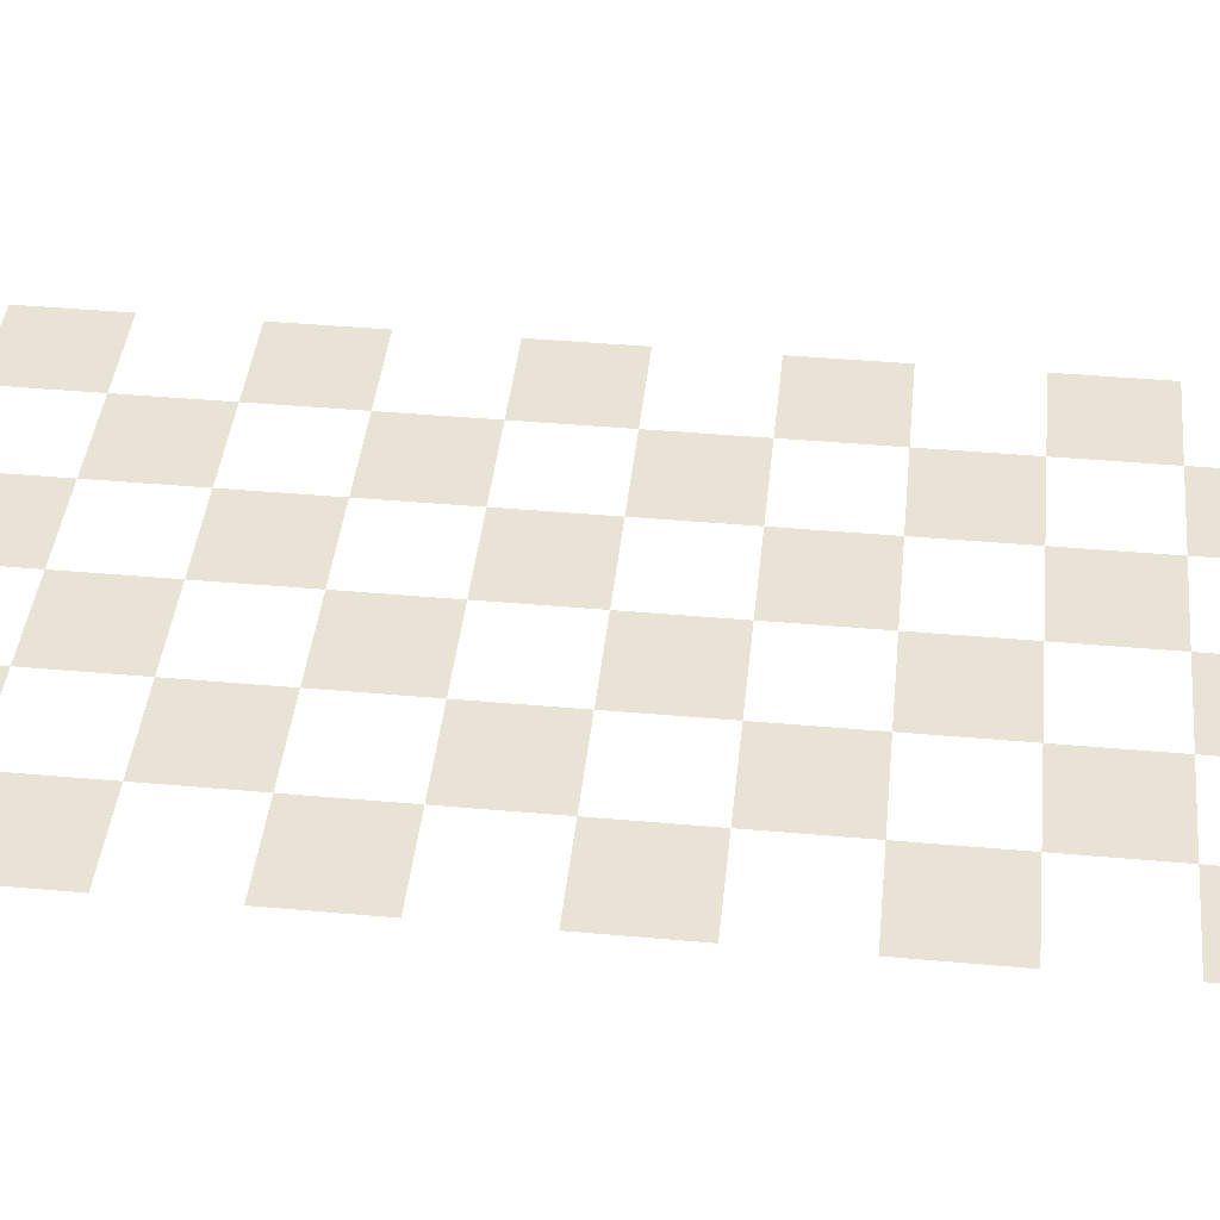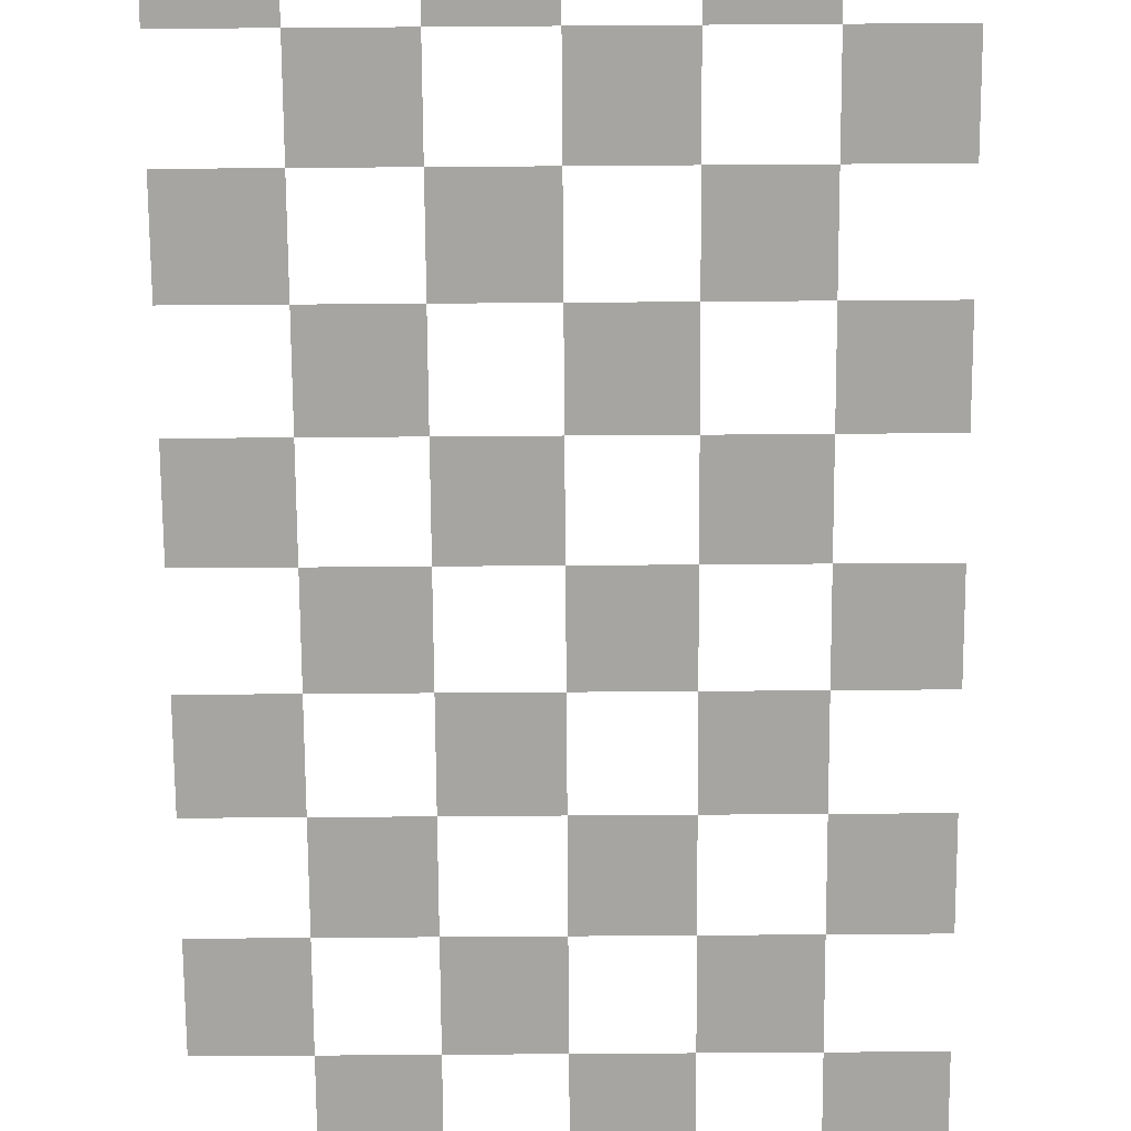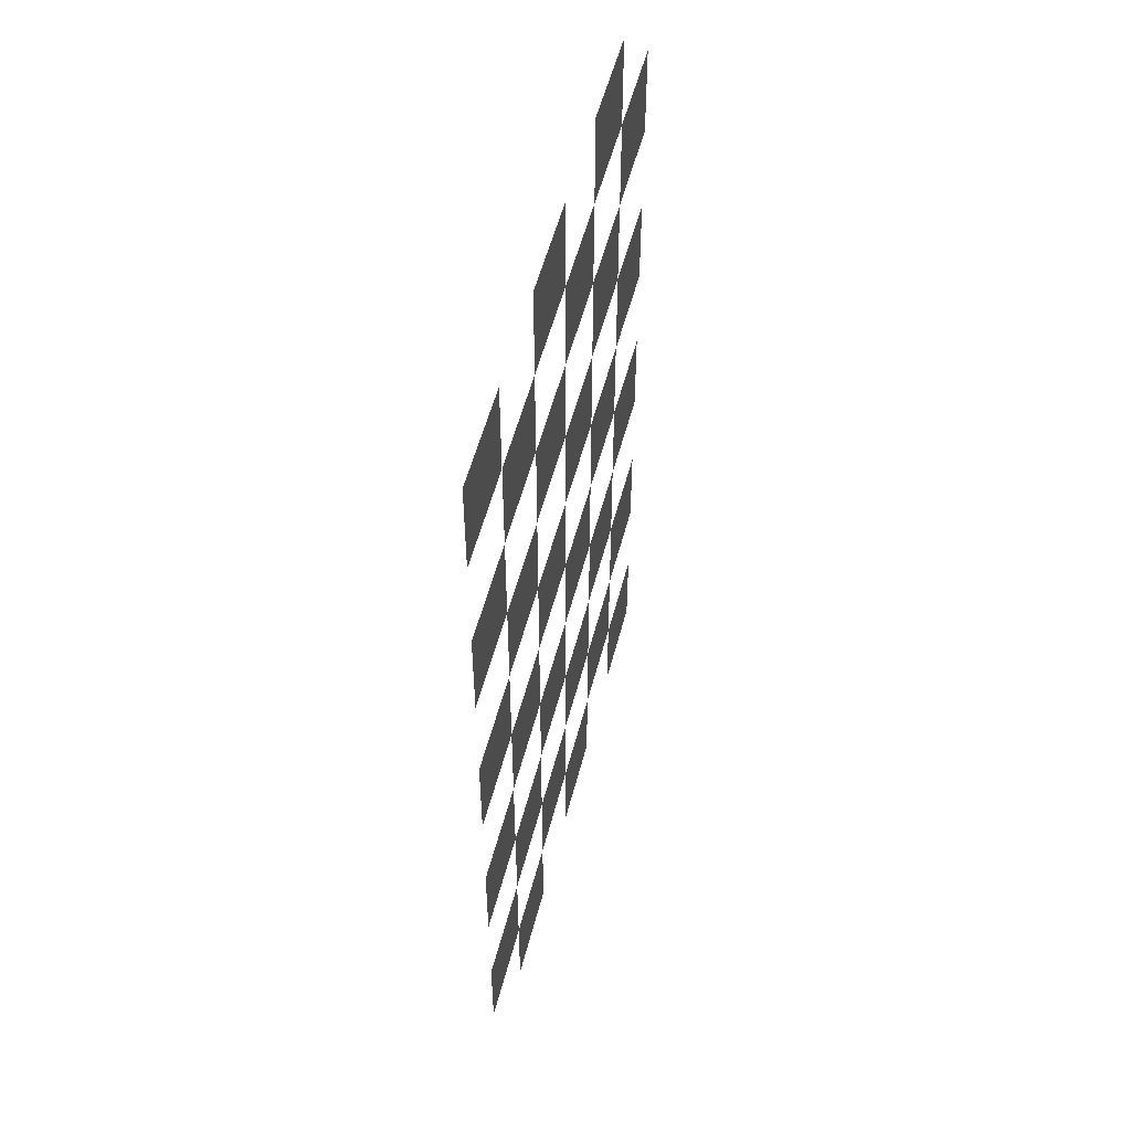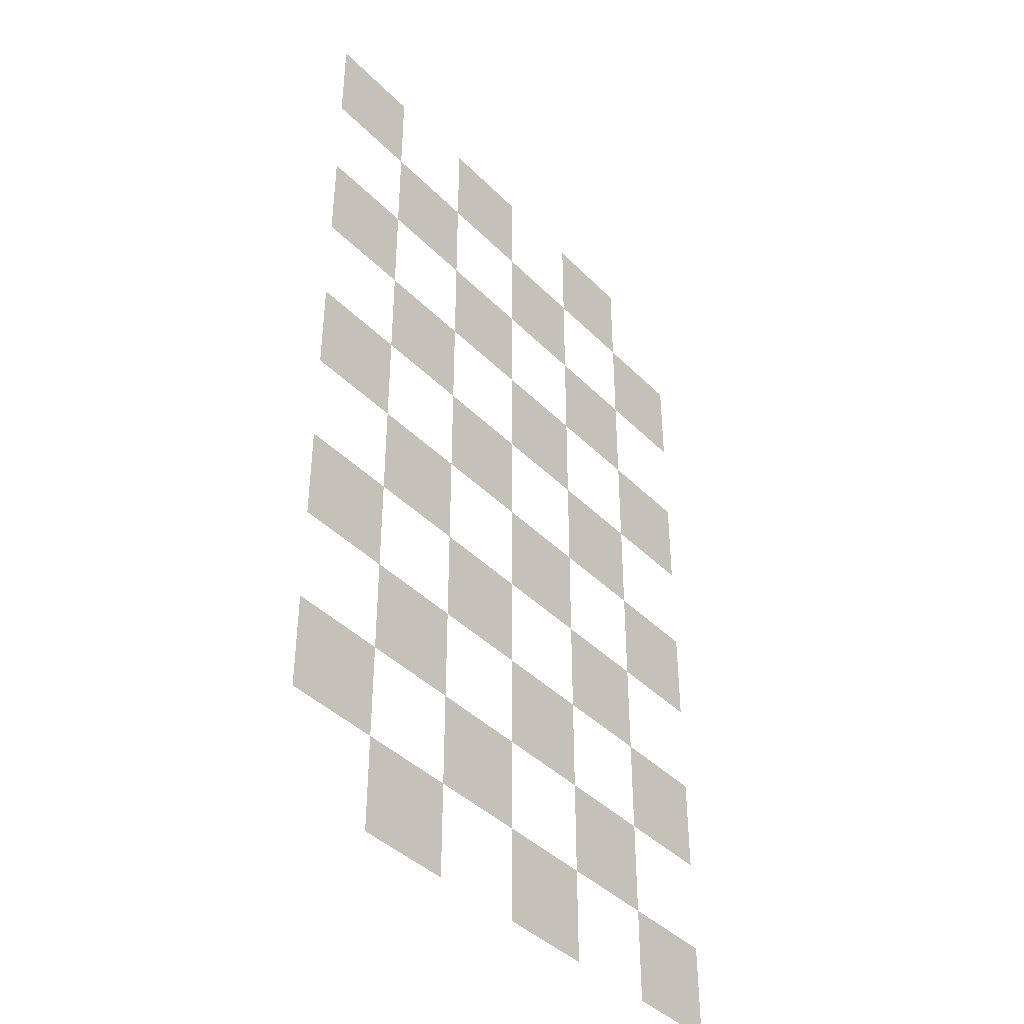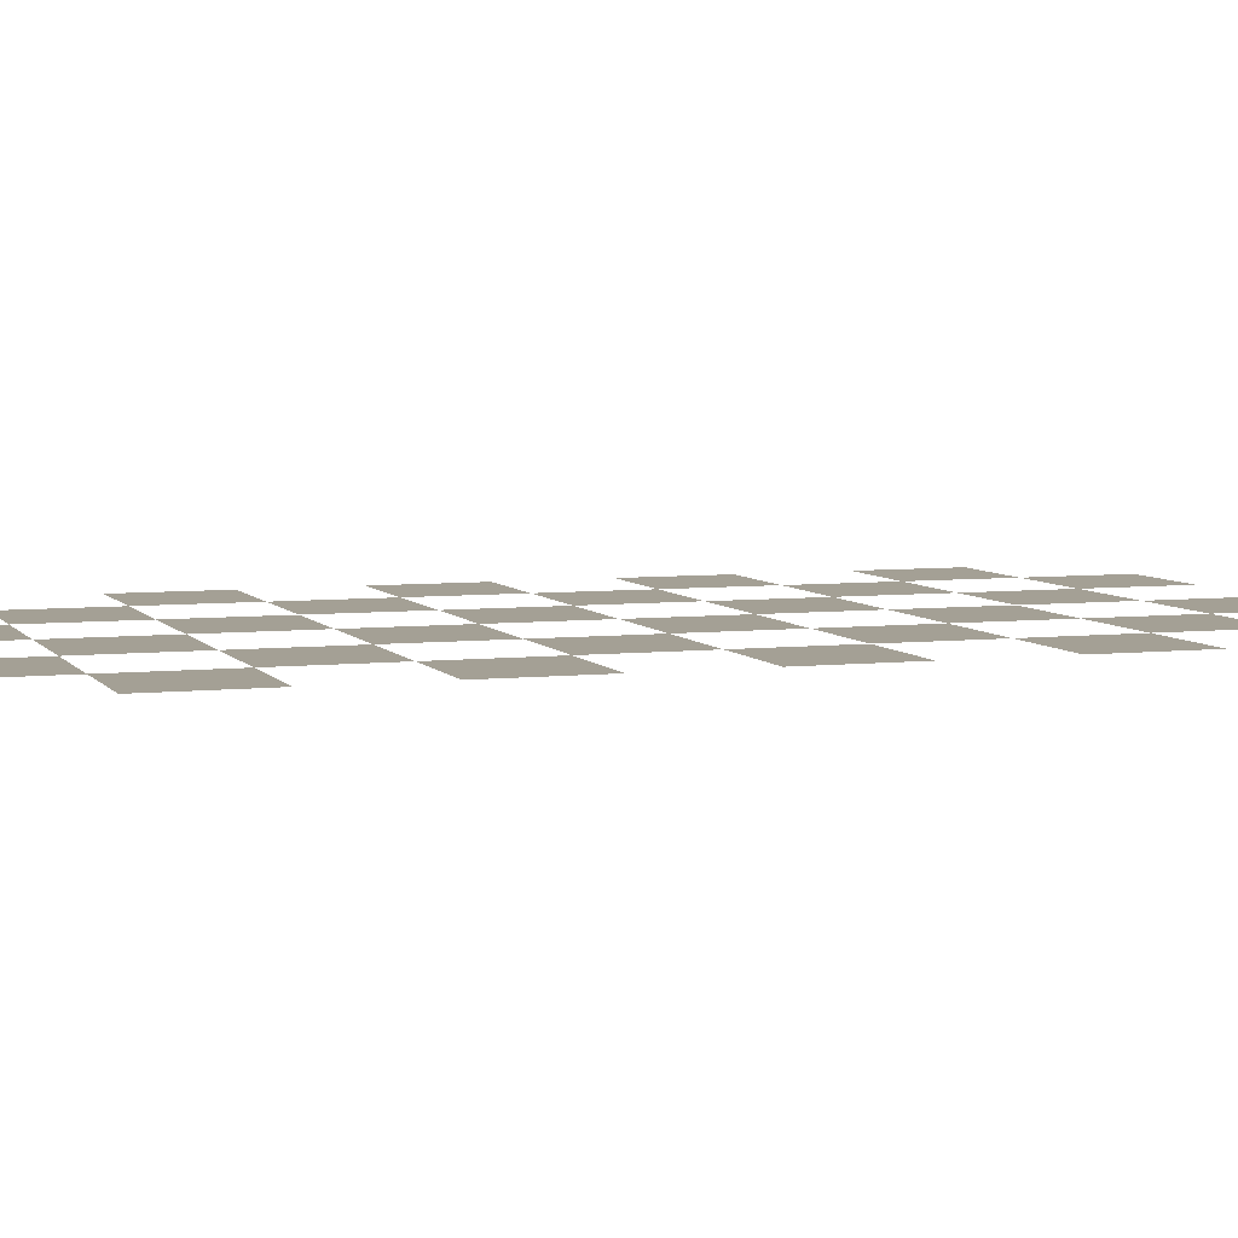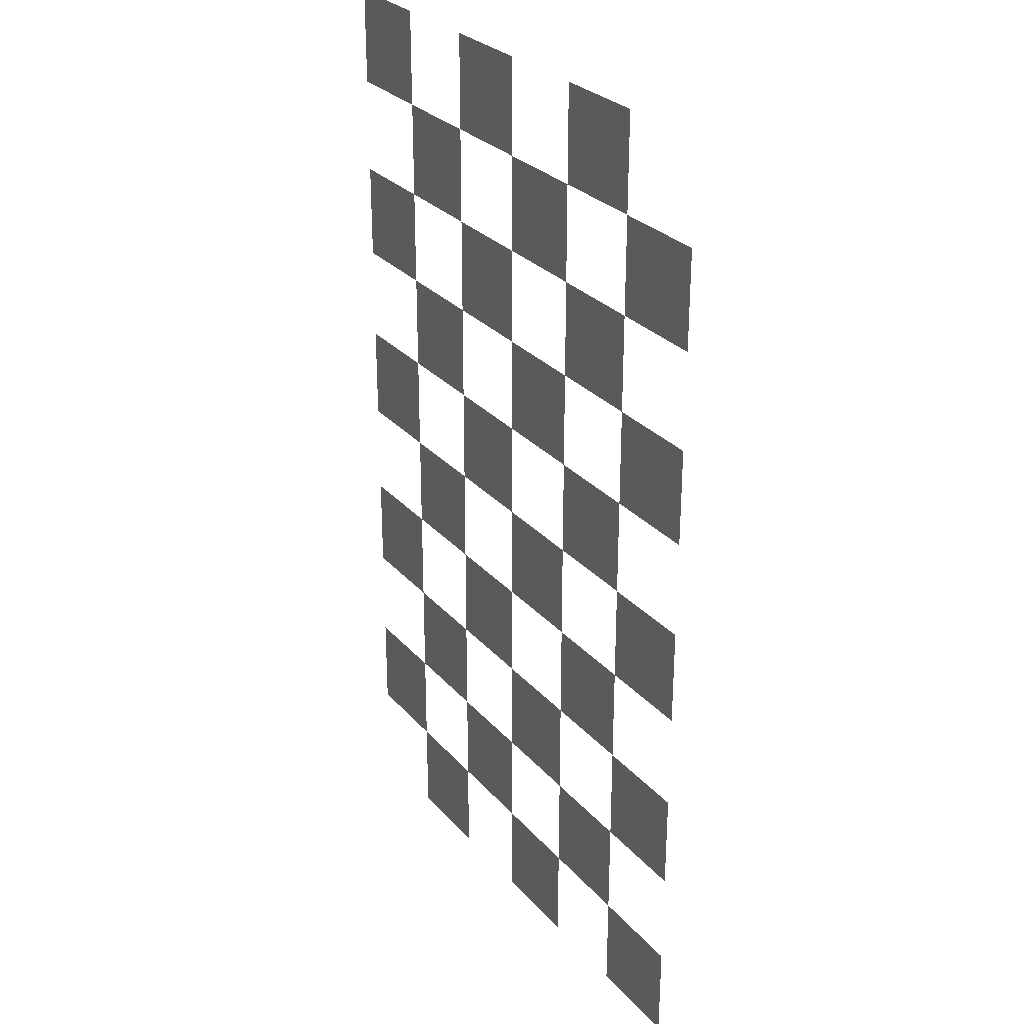
<metadata>
{"format":"obj","ext":"obj","renderer":"f3d","projection":"perspective","resolution":1024,"background":"white","views":[{"elev":42.3,"azim":-83.9,"up":"+Y"},{"elev":-73.7,"azim":-179.6,"up":"+Y"},{"elev":54.3,"azim":-75.5,"up":"+Z"},{"elev":-40.9,"azim":-50.4,"up":"+Z"},{"elev":5.8,"azim":70.9,"up":"+Y"},{"elev":28.1,"azim":58.0,"up":"+Z"}]}
</metadata>
<code>
o checkered_floor
v -0.2 0 0.4
v -0.3 0 0.5
v -0.3 0 0.4
v -0.2 0 0.5
v 0 0 0.4
v -0.1 0 0.5
v -0.1 0 0.4
v 0 0 0.5
v 0.2 0 0.4
v 0.1 0 0.5
v 0.1 0 0.4
v 0.2 0 0.5
v -0.1 0 0.3
v -0.2 0 0.4
v -0.2 0 0.3
v -0.1 0 0.4
v 0.1 0 0.3
v 0 0 0.4
v 0 0 0.3
v 0.1 0 0.4
v 0.3 0 0.3
v 0.2 0 0.4
v 0.2 0 0.3
v 0.3 0 0.4
v -0.2 0 0.2
v -0.3 0 0.3
v -0.3 0 0.2
v -0.2 0 0.3
v 0 0 0.2
v -0.1 0 0.3
v -0.1 0 0.2
v 0 0 0.3
v 0.2 0 0.2
v 0.1 0 0.3
v 0.1 0 0.2
v 0.2 0 0.3
v -0.1 0 0.1
v -0.2 0 0.2
v -0.2 0 0.1
v -0.1 0 0.2
v 0.1 0 0.1
v 0 0 0.2
v 0 0 0.1
v 0.1 0 0.2
v 0.3 0 0.1
v 0.2 0 0.2
v 0.2 0 0.1
v 0.3 0 0.2
v -0.2 0 0
v -0.3 0 0.1
v -0.3 0 0
v -0.2 0 0.1
v 0 0 0
v -0.1 0 0.1
v -0.1 0 0
v 0 0 0.1
v 0.2 0 0
v 0.1 0 0.1
v 0.1 0 0
v 0.2 0 0.1
v -0.1 -0 -0.1
v -0.2 0 0
v -0.2 -0 -0.1
v -0.1 0 0
v 0.1 -0 -0.1
v 0 0 0
v 0 -0 -0.1
v 0.1 0 0
v 0.3 -0 -0.1
v 0.2 0 0
v 0.2 -0 -0.1
v 0.3 0 0
v -0.2 -0 -0.2
v -0.3 -0 -0.1
v -0.3 -0 -0.2
v -0.2 -0 -0.1
v 0 -0 -0.2
v -0.1 -0 -0.1
v -0.1 -0 -0.2
v 0 -0 -0.1
v 0.2 -0 -0.2
v 0.1 -0 -0.1
v 0.1 -0 -0.2
v 0.2 -0 -0.1
v -0.1 -0 -0.3
v -0.2 -0 -0.2
v -0.2 -0 -0.3
v -0.1 -0 -0.2
v 0.1 -0 -0.3
v 0 -0 -0.2
v 0 -0 -0.3
v 0.1 -0 -0.2
v 0.3 -0 -0.3
v 0.2 -0 -0.2
v 0.2 -0 -0.3
v 0.3 -0 -0.2
v -0.2 -0 -0.4
v -0.3 -0 -0.3
v -0.3 -0 -0.4
v -0.2 -0 -0.3
v 0 -0 -0.4
v -0.1 -0 -0.3
v -0.1 -0 -0.4
v 0 -0 -0.3
v 0.2 -0 -0.4
v 0.1 -0 -0.3
v 0.1 -0 -0.4
v 0.2 -0 -0.3
v -0.1 -0 -0.5
v -0.2 -0 -0.4
v -0.2 -0 -0.5
v -0.1 -0 -0.4
v 0.1 -0 -0.5
v 0 -0 -0.4
v 0 -0 -0.5
v 0.1 -0 -0.4
v 0.3 -0 -0.5
v 0.2 -0 -0.4
v 0.2 -0 -0.5
v 0.3 -0 -0.4
f 1 2 3
f 1 4 2
f 5 6 7
f 5 8 6
f 9 10 11
f 9 12 10
f 13 14 15
f 13 16 14
f 17 18 19
f 17 20 18
f 21 22 23
f 21 24 22
f 25 26 27
f 25 28 26
f 29 30 31
f 29 32 30
f 33 34 35
f 33 36 34
f 37 38 39
f 37 40 38
f 41 42 43
f 41 44 42
f 45 46 47
f 45 48 46
f 49 50 51
f 49 52 50
f 53 54 55
f 53 56 54
f 57 58 59
f 57 60 58
f 61 62 63
f 61 64 62
f 65 66 67
f 65 68 66
f 69 70 71
f 69 72 70
f 73 74 75
f 73 76 74
f 77 78 79
f 77 80 78
f 81 82 83
f 81 84 82
f 85 86 87
f 85 88 86
f 89 90 91
f 89 92 90
f 93 94 95
f 93 96 94
f 97 98 99
f 97 100 98
f 101 102 103
f 101 104 102
f 105 106 107
f 105 108 106
f 109 110 111
f 109 112 110
f 113 114 115
f 113 116 114
f 117 118 119
f 117 120 118

</code>
